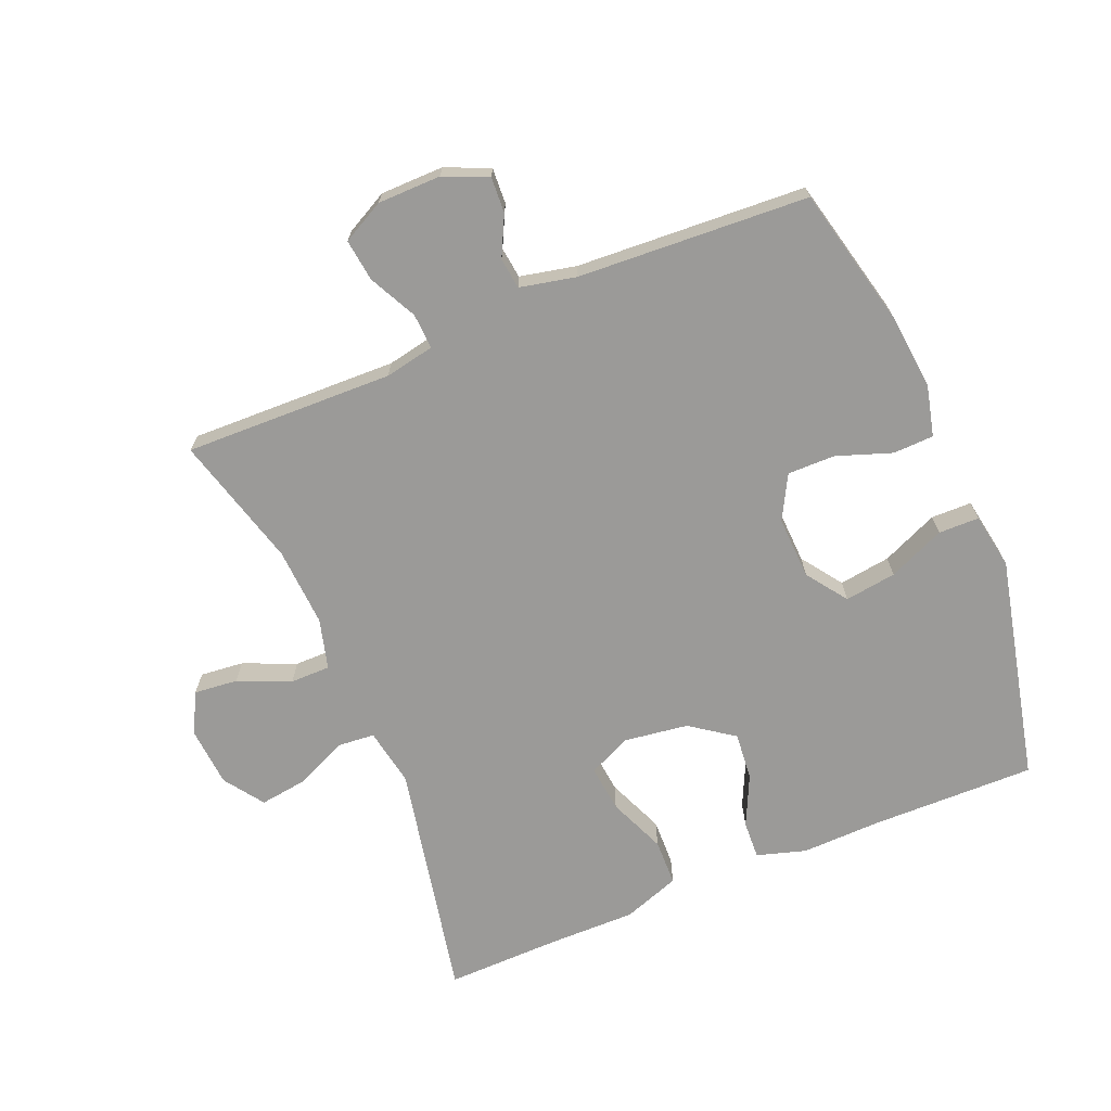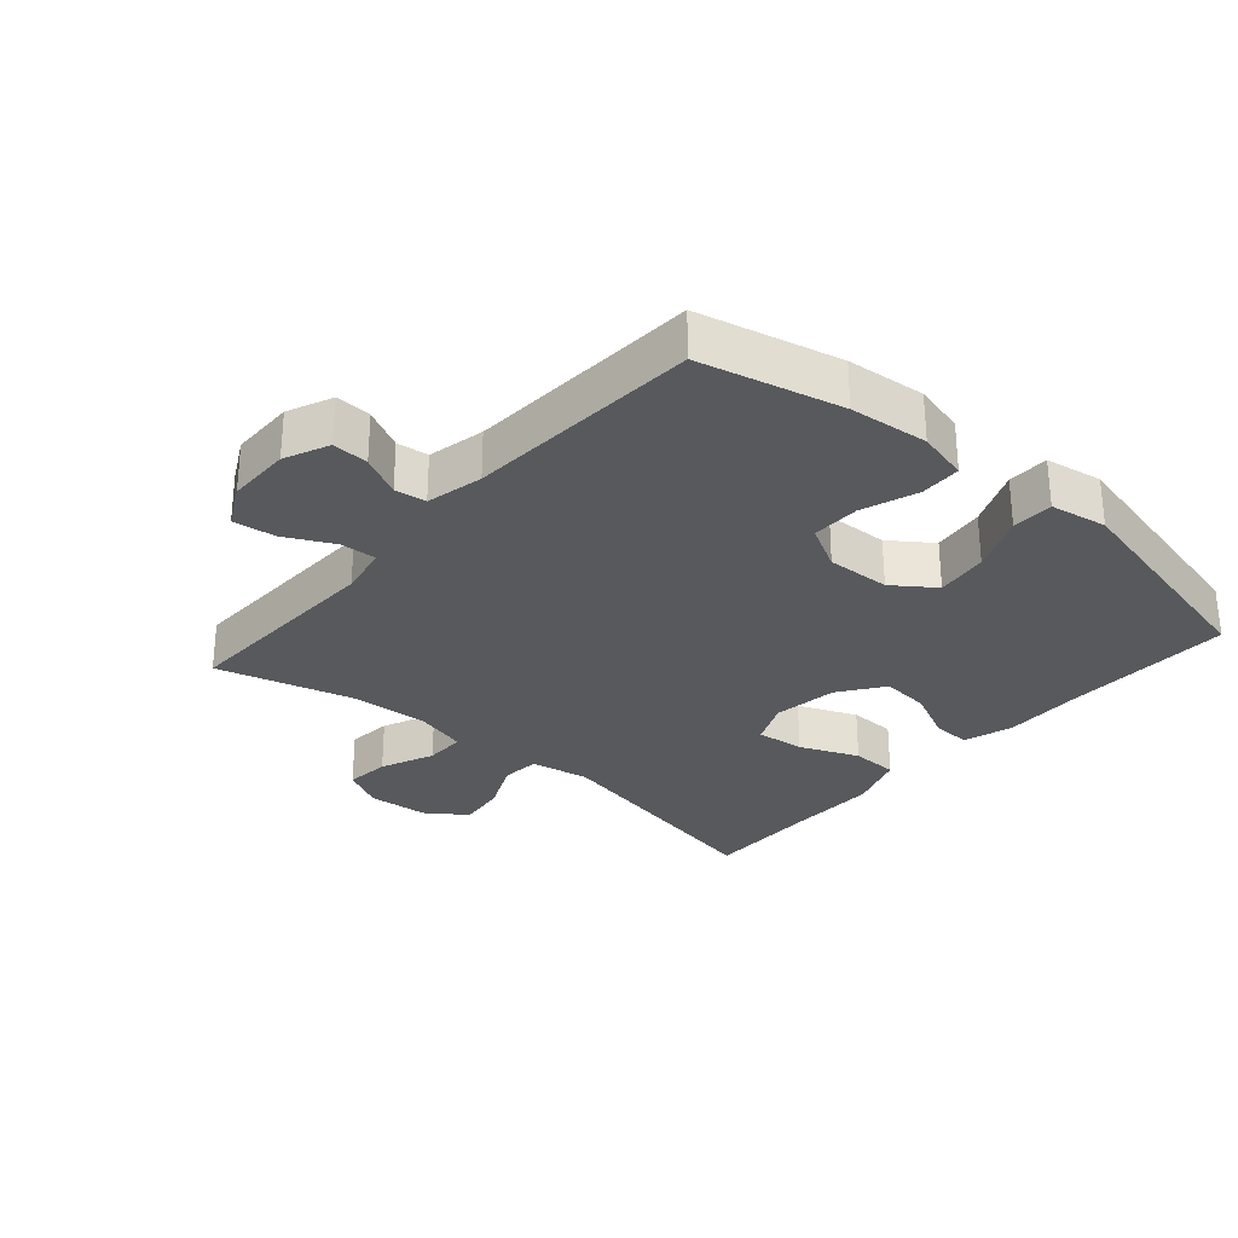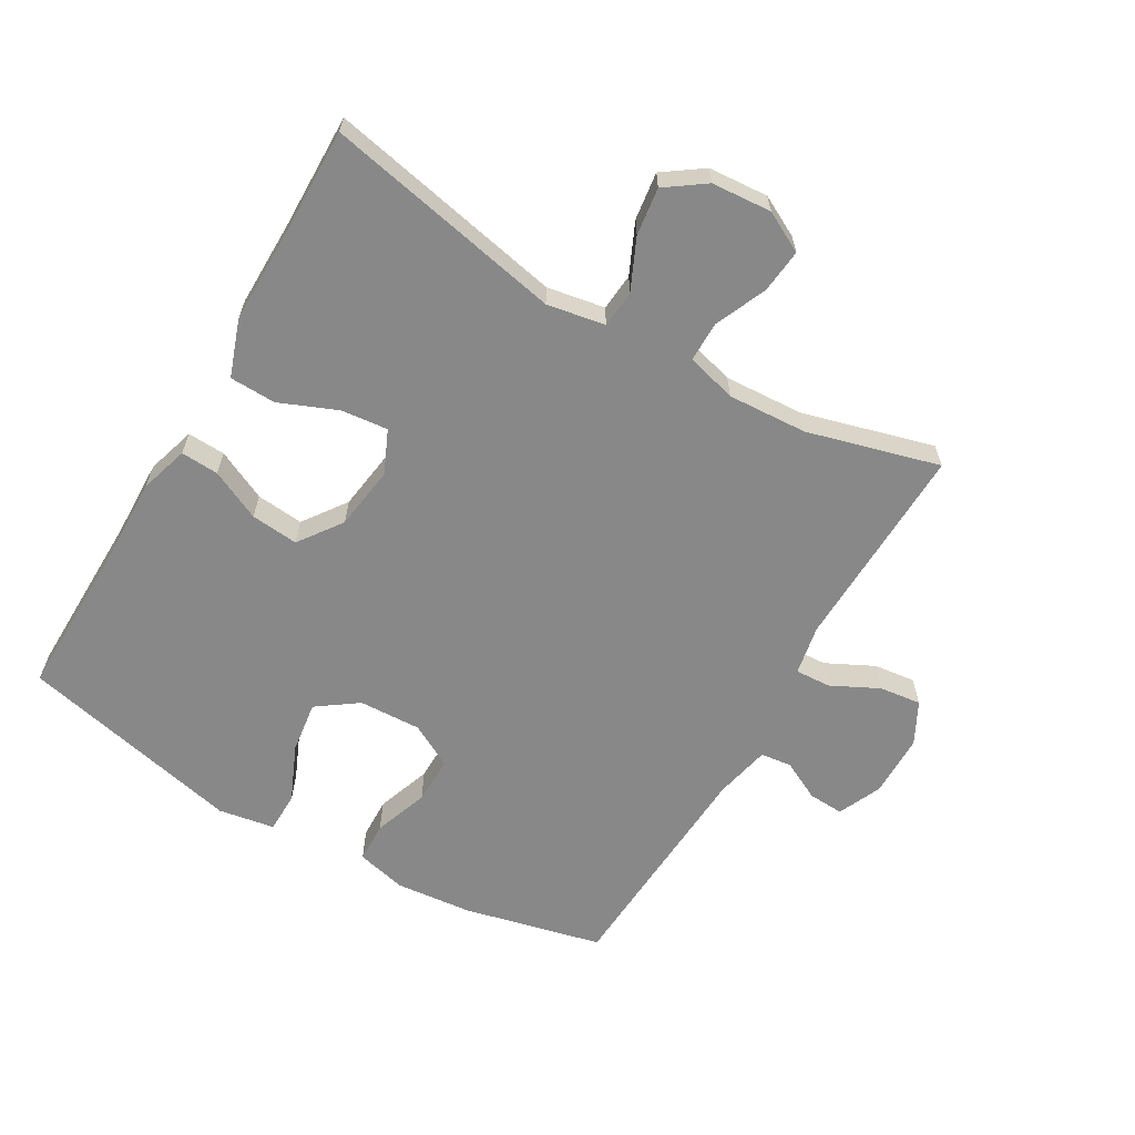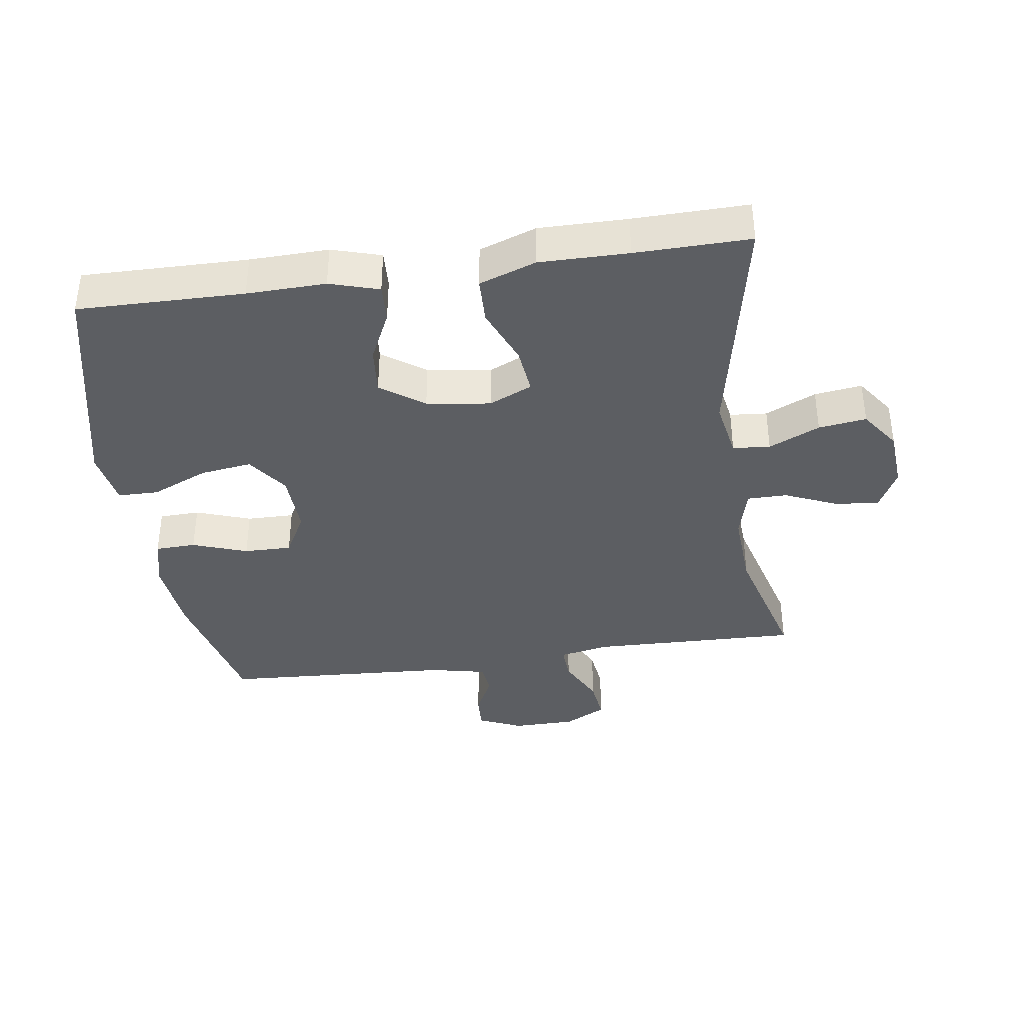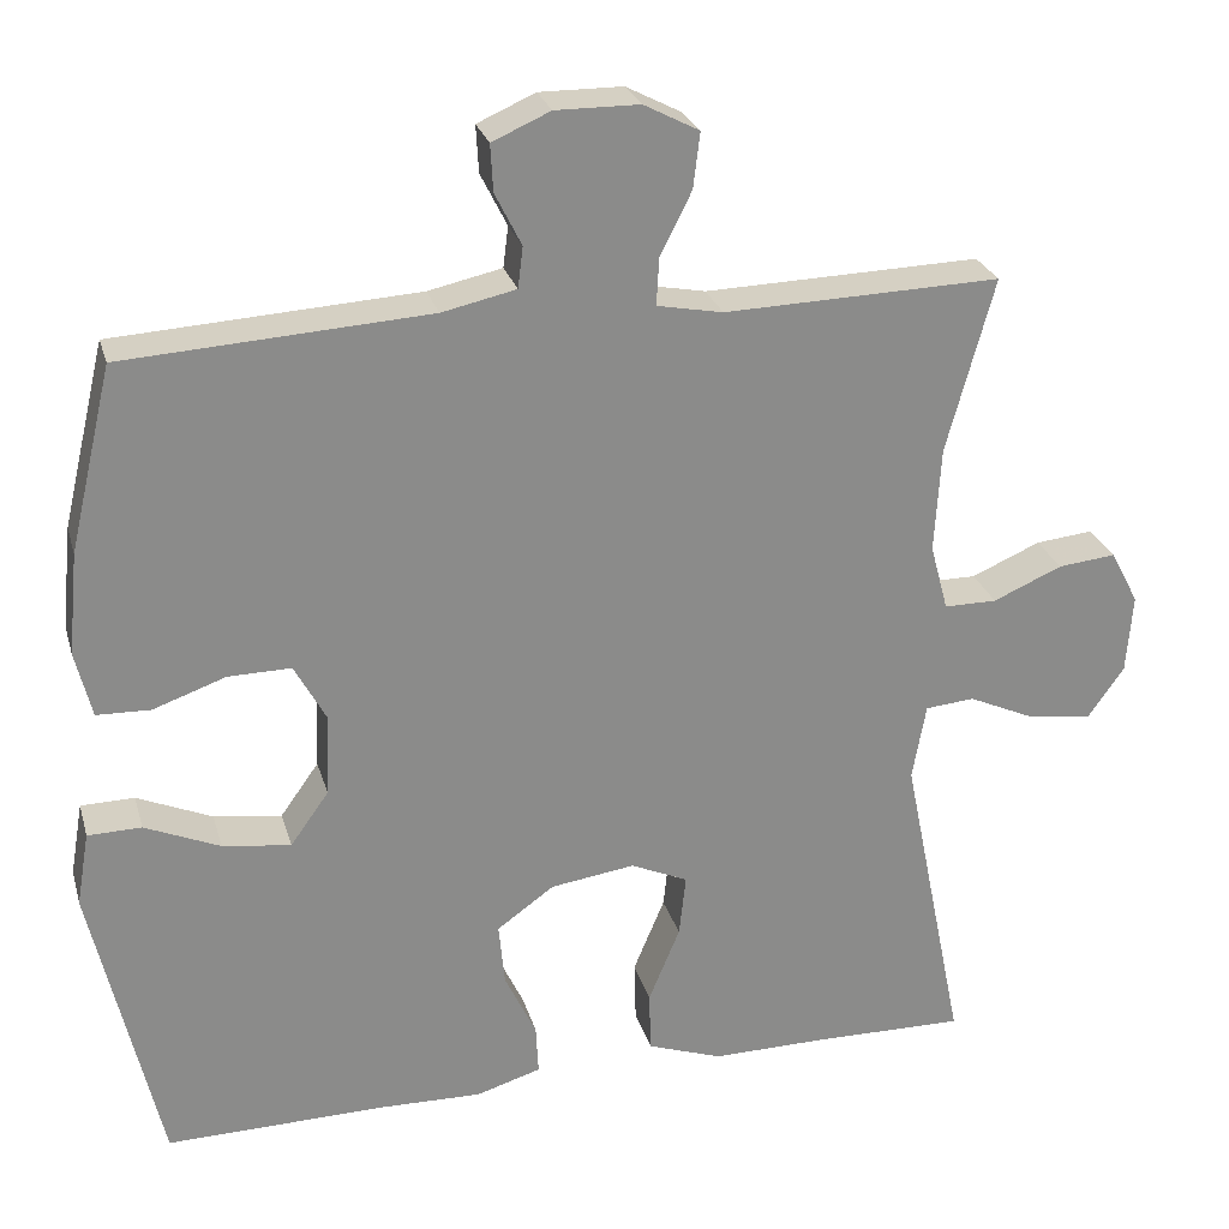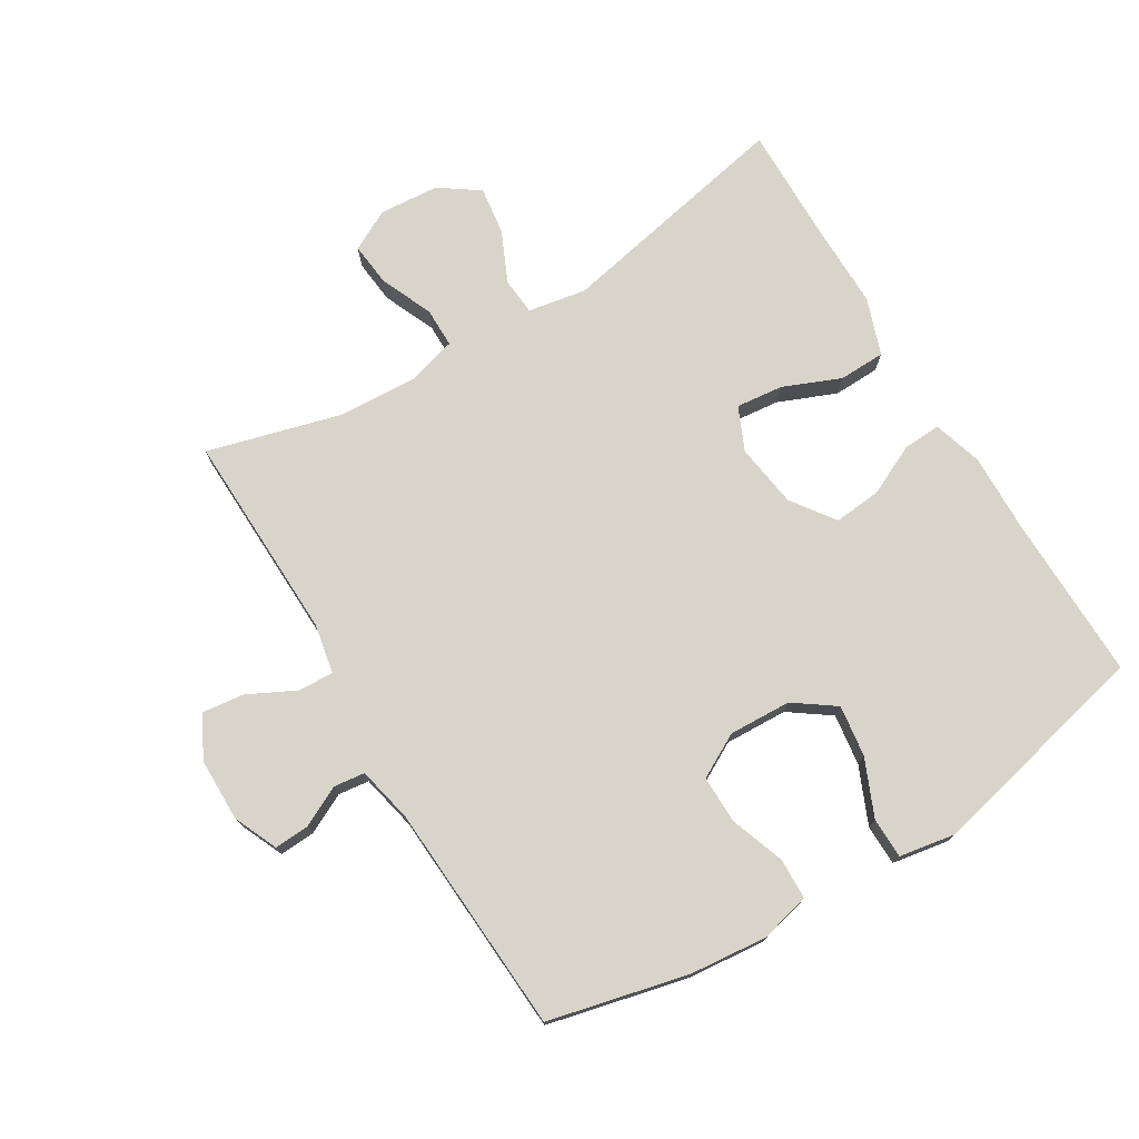
<metadata>
{"format":"obj","ext":"obj","renderer":"f3d","projection":"perspective","resolution":1024,"background":"white","views":[{"elev":-69.4,"azim":22.7,"up":"+Y"},{"elev":-29.3,"azim":49.0,"up":"+Y"},{"elev":-62.7,"azim":-120.2,"up":"+Y"},{"elev":-38.0,"azim":-171.7,"up":"+Y"},{"elev":26.2,"azim":165.0,"up":"+Z"},{"elev":74.9,"azim":58.8,"up":"+Y"}]}
</metadata>
<code>
v 0.5 0.07 0.5
v 0.551 0.07 0.285
v 0.563 0.07 0.165
v 0.544 0.07 0.087
v 0.481 0.07 0.085
v 0.396 0.07 0.115
v 0.322 0.07 0.116
v 0.285 0.07 0.048
v 0.289 0.07 -0.049
v 0.334 0.07 -0.112
v 0.414 0.07 -0.101
v 0.502 0.07 -0.063
v 0.565 0.07 -0.064
v 0.58 0.07 -0.151
v 0.5 0.07 -0.5
v 0.243 0.07 -0.496
v 0.121 0.07 -0.499
v 0.045 0.07 -0.476
v 0.048 0.07 -0.417
v 0.085 0.07 -0.339
v 0.092 0.07 -0.265
v 0.025 0.07 -0.217
v -0.074 0.07 -0.203
v -0.141 0.07 -0.233
v -0.133 0.07 -0.306
v -0.096 0.07 -0.395
v -0.098 0.07 -0.467
v -0.186 0.07 -0.498
v -0.323 0.07 -0.497
v -0.5 0.07 -0.5
v -0.425 0.07 -0.13
v -0.441 0.07 -0.04
v -0.499 0.07 -0.035
v -0.578 0.07 -0.071
v -0.652 0.07 -0.081
v -0.695 0.07 -0.02
v -0.702 0.07 0.073
v -0.669 0.07 0.136
v -0.601 0.07 0.129
v -0.52 0.07 0.094
v -0.458 0.07 0.094
v -0.437 0.07 0.172
v -0.444 0.07 0.295
v -0.5 0.07 0.5
v -0.176 0.07 0.491
v -0.099 0.07 0.506
v -0.102 0.07 0.561
v -0.139 0.07 0.635
v -0.147 0.07 0.7
v -0.082 0.07 0.734
v 0.016 0.07 0.735
v 0.084 0.07 0.705
v 0.081 0.07 0.65
v 0.05 0.07 0.588
v 0.056 0.07 0.54
v 0.143 0.07 0.521
v 0.5 0 0.5
v 0.551 0 0.285
v 0.563 0 0.165
v 0.544 0 0.087
v 0.481 0 0.085
v 0.396 0 0.115
v 0.322 0 0.116
v 0.285 0 0.048
v 0.289 0 -0.049
v 0.334 0 -0.112
v 0.414 0 -0.101
v 0.502 0 -0.063
v 0.565 0 -0.064
v 0.58 0 -0.151
v 0.5 0 -0.5
v 0.243 0 -0.496
v 0.121 0 -0.499
v 0.045 0 -0.476
v 0.048 0 -0.417
v 0.085 0 -0.339
v 0.092 0 -0.265
v 0.025 0 -0.217
v -0.074 0 -0.203
v -0.141 0 -0.233
v -0.133 0 -0.306
v -0.096 0 -0.395
v -0.098 0 -0.467
v -0.186 0 -0.498
v -0.323 0 -0.497
v -0.5 0 -0.5
v -0.425 0 -0.13
v -0.441 0 -0.04
v -0.499 0 -0.035
v -0.578 0 -0.071
v -0.652 0 -0.081
v -0.695 0 -0.02
v -0.702 0 0.073
v -0.669 0 0.136
v -0.601 0 0.129
v -0.52 0 0.094
v -0.458 0 0.094
v -0.437 0 0.172
v -0.444 0 0.295
v -0.5 0 0.5
v -0.176 0 0.491
v -0.099 0 0.506
v -0.102 0 0.561
v -0.139 0 0.635
v -0.147 0 0.7
v -0.082 0 0.734
v 0.016 0 0.735
v 0.084 0 0.705
v 0.081 0 0.65
v 0.05 0 0.588
v 0.056 0 0.54
v 0.143 0 0.521
f 51 52 53 54
f 51 54 55
f 50 51 55
f 47 48 49 50
f 46 47 50 55
f 43 44 45
f 42 43 45 46
f 41 42 46 55
f 37 38 39 40
f 37 40 41
f 36 37 41
f 33 34 35 36
f 33 36 41
f 32 33 41 55
f 29 30 31
f 25 26 27 28
f 24 25 28 29
f 17 18 19 20
f 16 17 20 21
f 15 16 21
f 14 15 21 22
f 11 12 13 14
f 10 11 14 22
f 3 4 5 6
f 3 6 7
f 56 1 2 3
f 56 3 7
f 55 56 7 8
f 32 55 8 9
f 24 29 31 32
f 23 24 32
f 22 23 32
f 9 10 22 32
f 110 109 108 107
f 111 110 107
f 111 107 106
f 106 105 104 103
f 111 106 103 102
f 101 100 99
f 102 101 99 98
f 111 102 98 97
f 96 95 94 93
f 97 96 93
f 97 93 92
f 92 91 90 89
f 97 92 89
f 111 97 89 88
f 87 86 85
f 84 83 82 81
f 85 84 81 80
f 76 75 74 73
f 77 76 73 72
f 77 72 71
f 78 77 71 70
f 70 69 68 67
f 78 70 67 66
f 62 61 60 59
f 63 62 59
f 59 58 57 112
f 63 59 112
f 64 63 112 111
f 65 64 111 88
f 88 87 85 80
f 88 80 79
f 88 79 78
f 88 78 66 65
f 1 57 58 2
f 2 58 59 3
f 3 59 60 4
f 4 60 61 5
f 5 61 62 6
f 6 62 63 7
f 7 63 64 8
f 8 64 65 9
f 9 65 66 10
f 10 66 67 11
f 11 67 68 12
f 12 68 69 13
f 13 69 70 14
f 14 70 71 15
f 15 71 72 16
f 16 72 73 17
f 17 73 74 18
f 18 74 75 19
f 19 75 76 20
f 20 76 77 21
f 21 77 78 22
f 22 78 79 23
f 23 79 80 24
f 24 80 81 25
f 25 81 82 26
f 26 82 83 27
f 27 83 84 28
f 28 84 85 29
f 29 85 86 30
f 30 86 87 31
f 31 87 88 32
f 32 88 89 33
f 33 89 90 34
f 34 90 91 35
f 35 91 92 36
f 36 92 93 37
f 37 93 94 38
f 38 94 95 39
f 39 95 96 40
f 40 96 97 41
f 41 97 98 42
f 42 98 99 43
f 43 99 100 44
f 44 100 101 45
f 45 101 102 46
f 46 102 103 47
f 47 103 104 48
f 48 104 105 49
f 49 105 106 50
f 50 106 107 51
f 51 107 108 52
f 52 108 109 53
f 53 109 110 54
f 54 110 111 55
f 55 111 112 56
f 56 112 57 1

</code>
